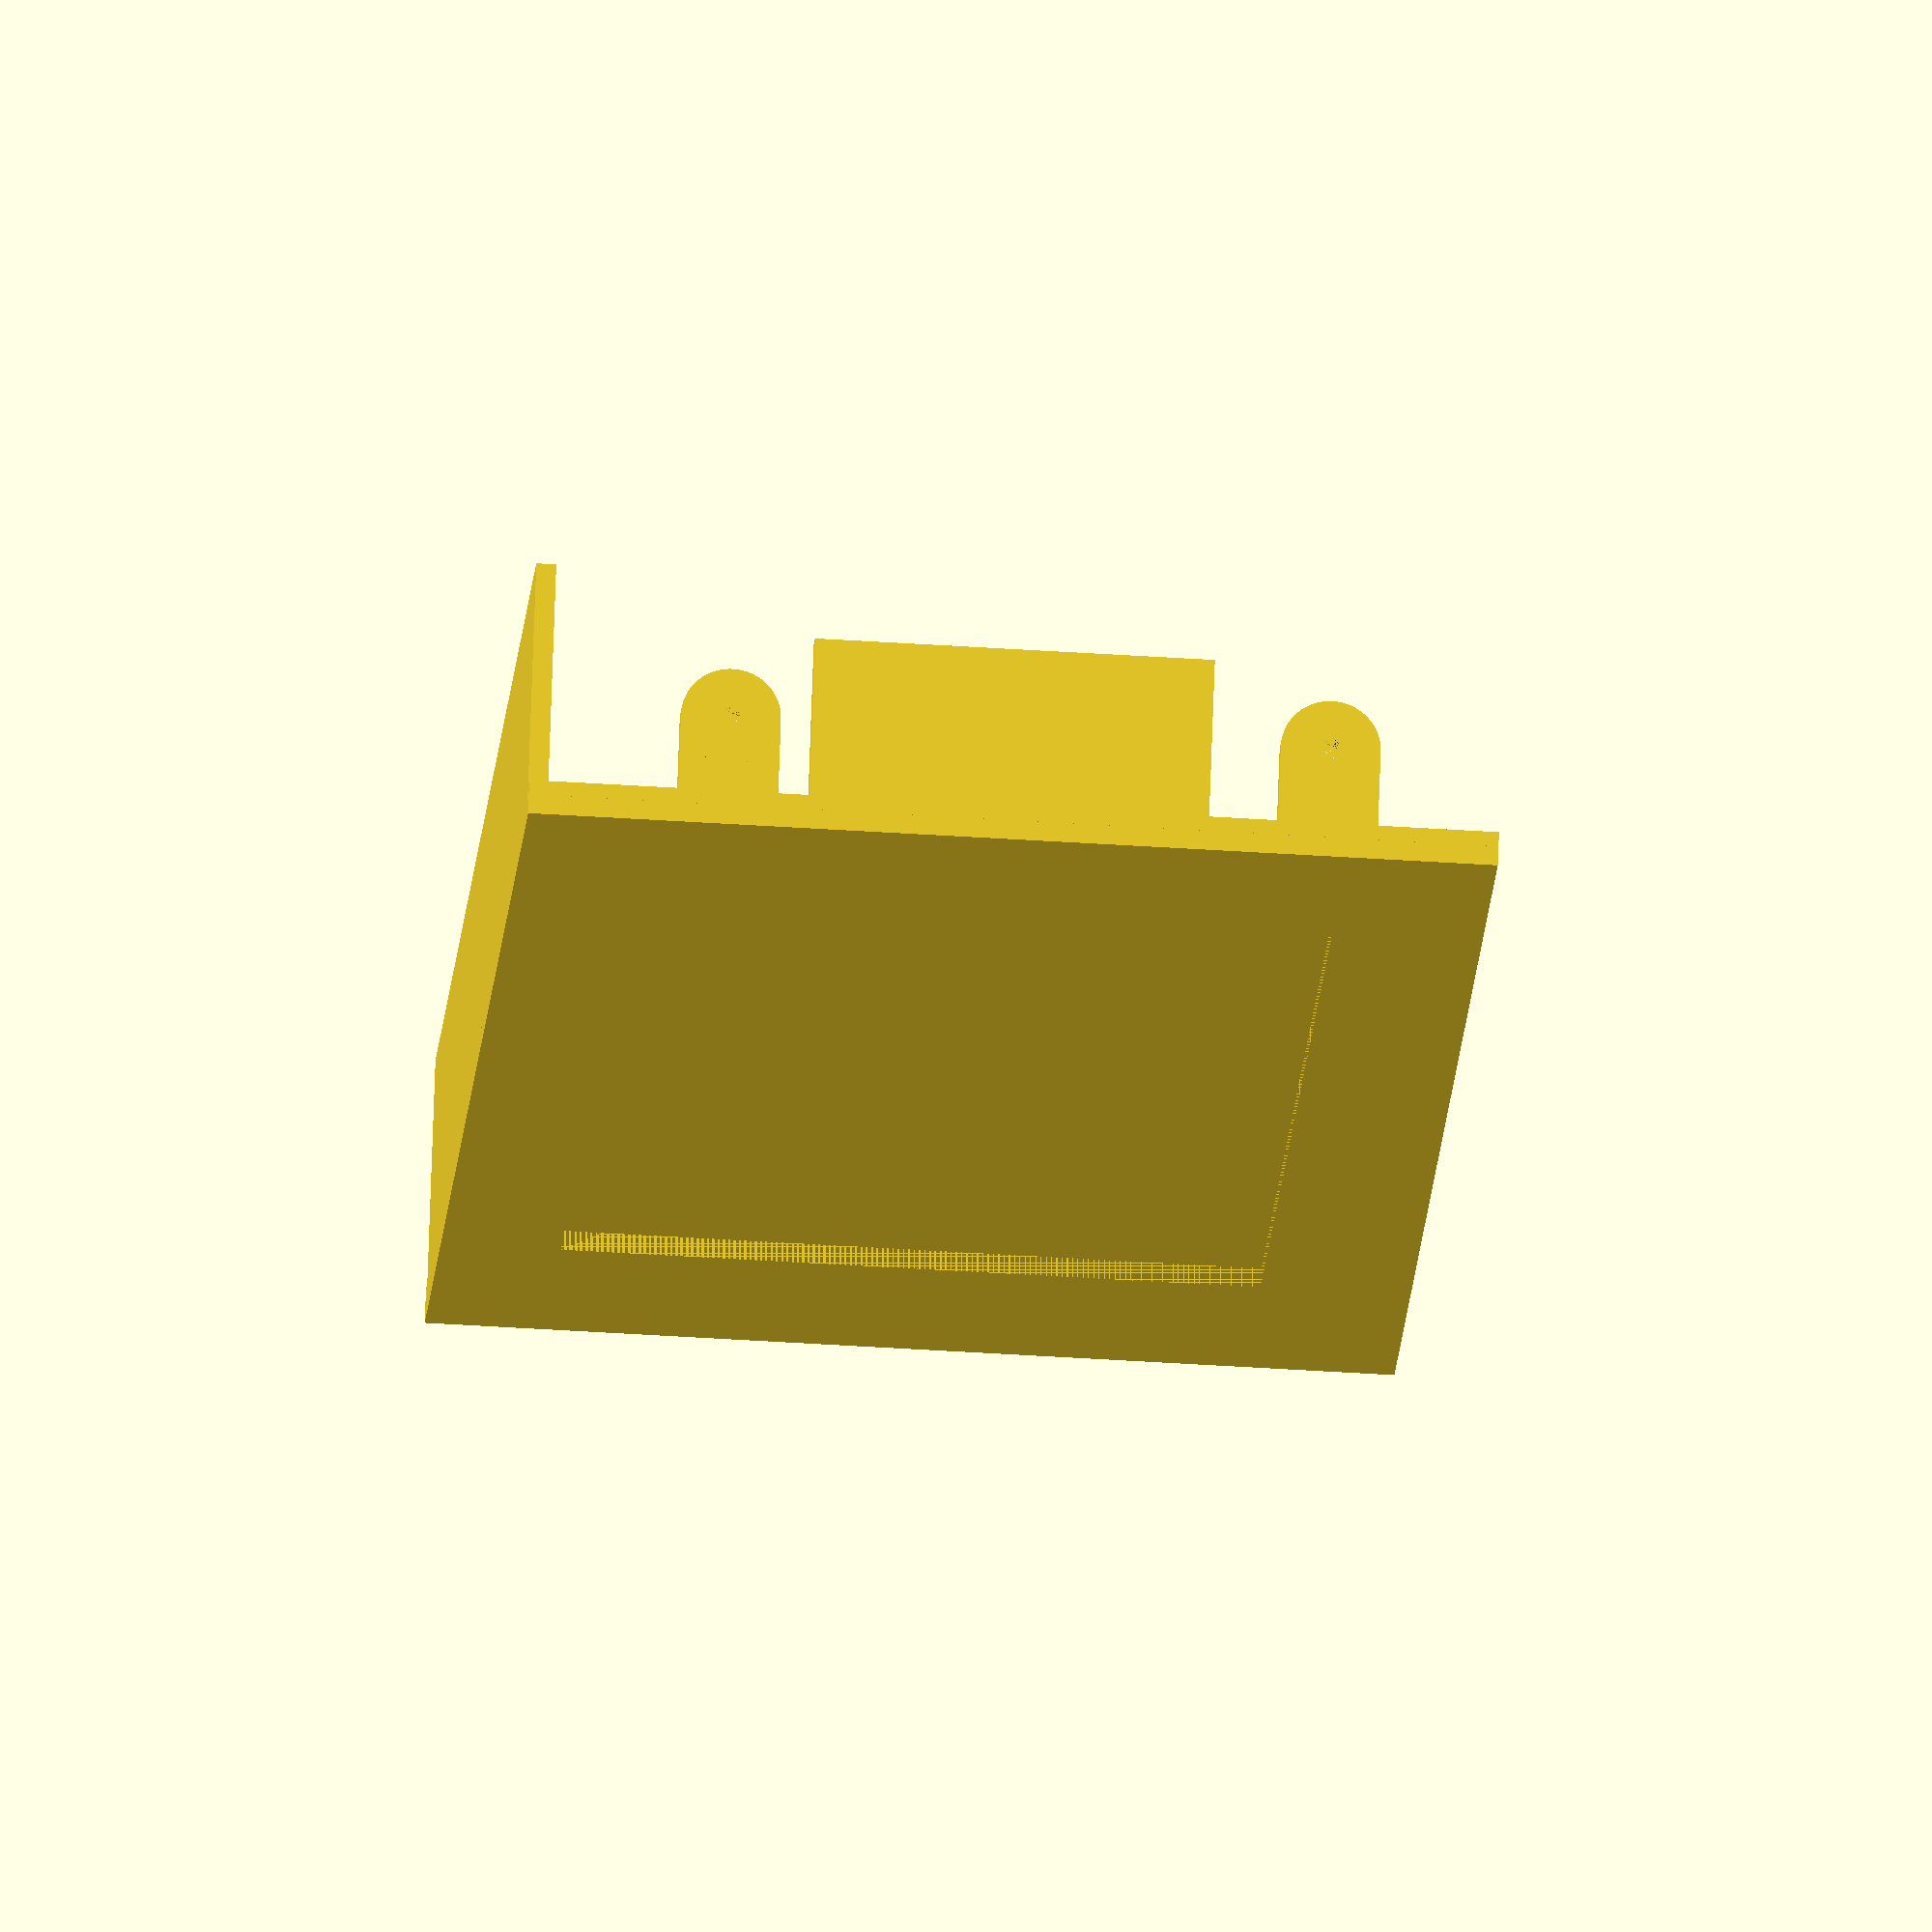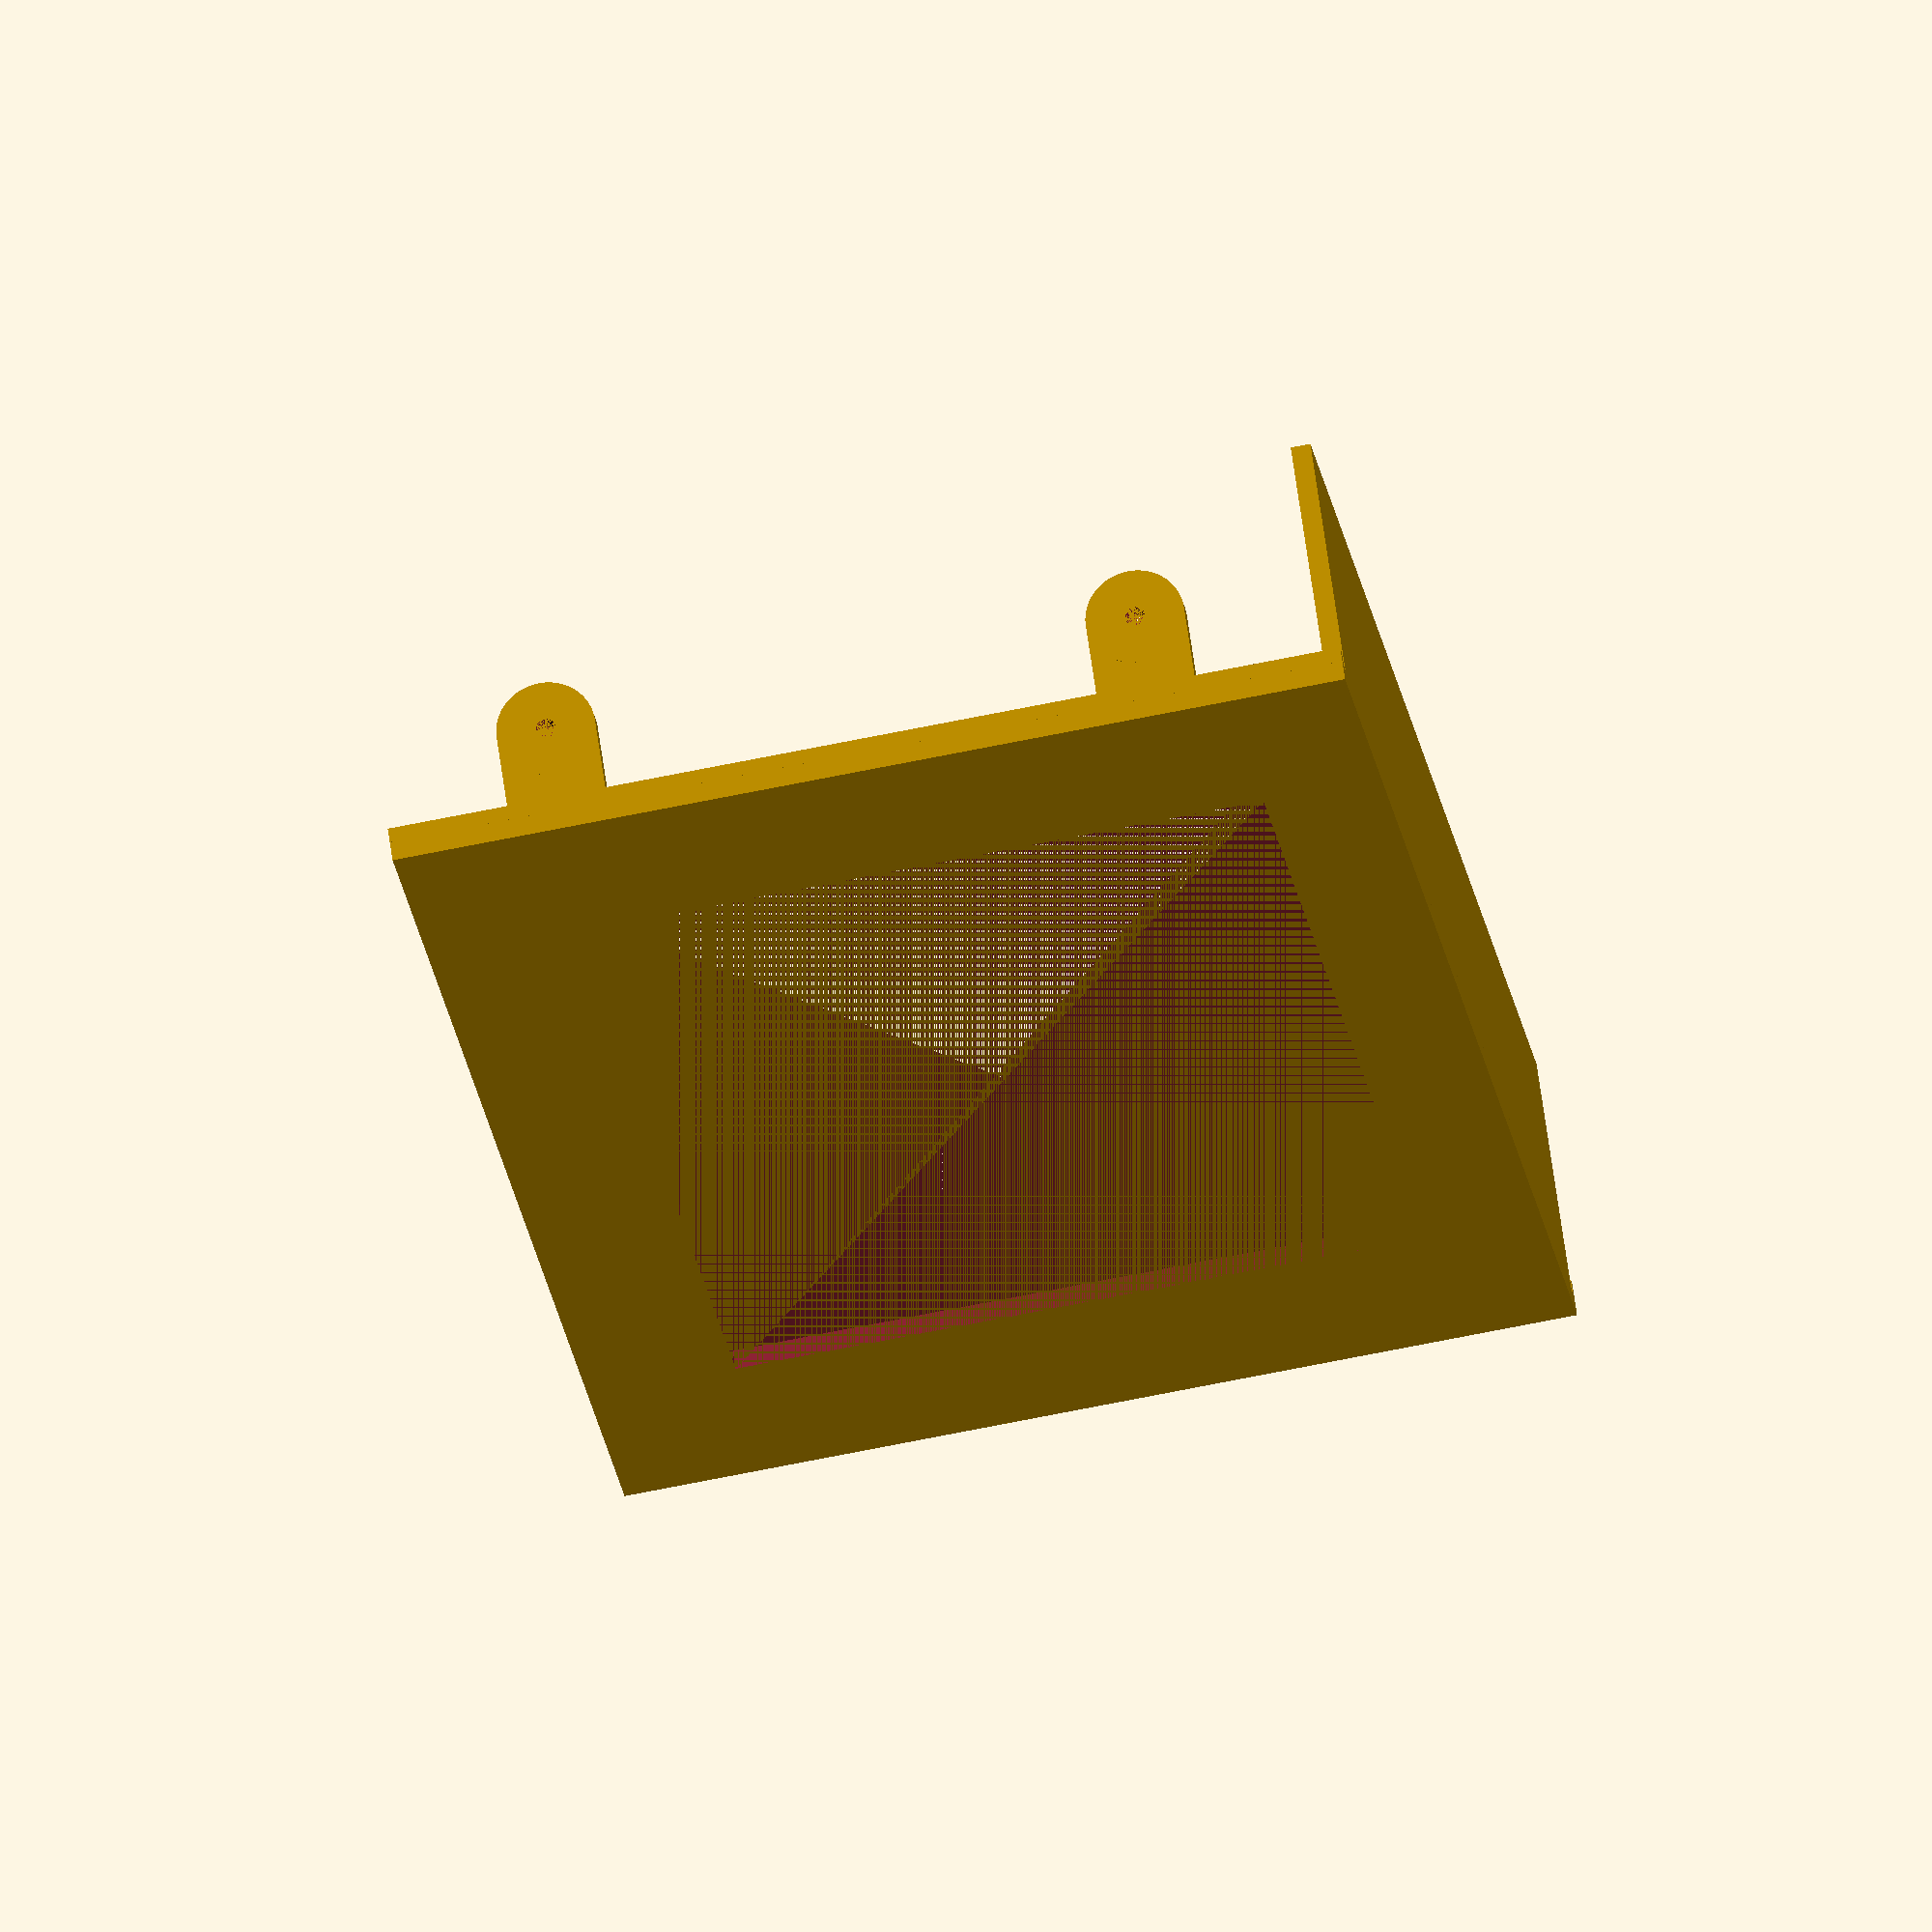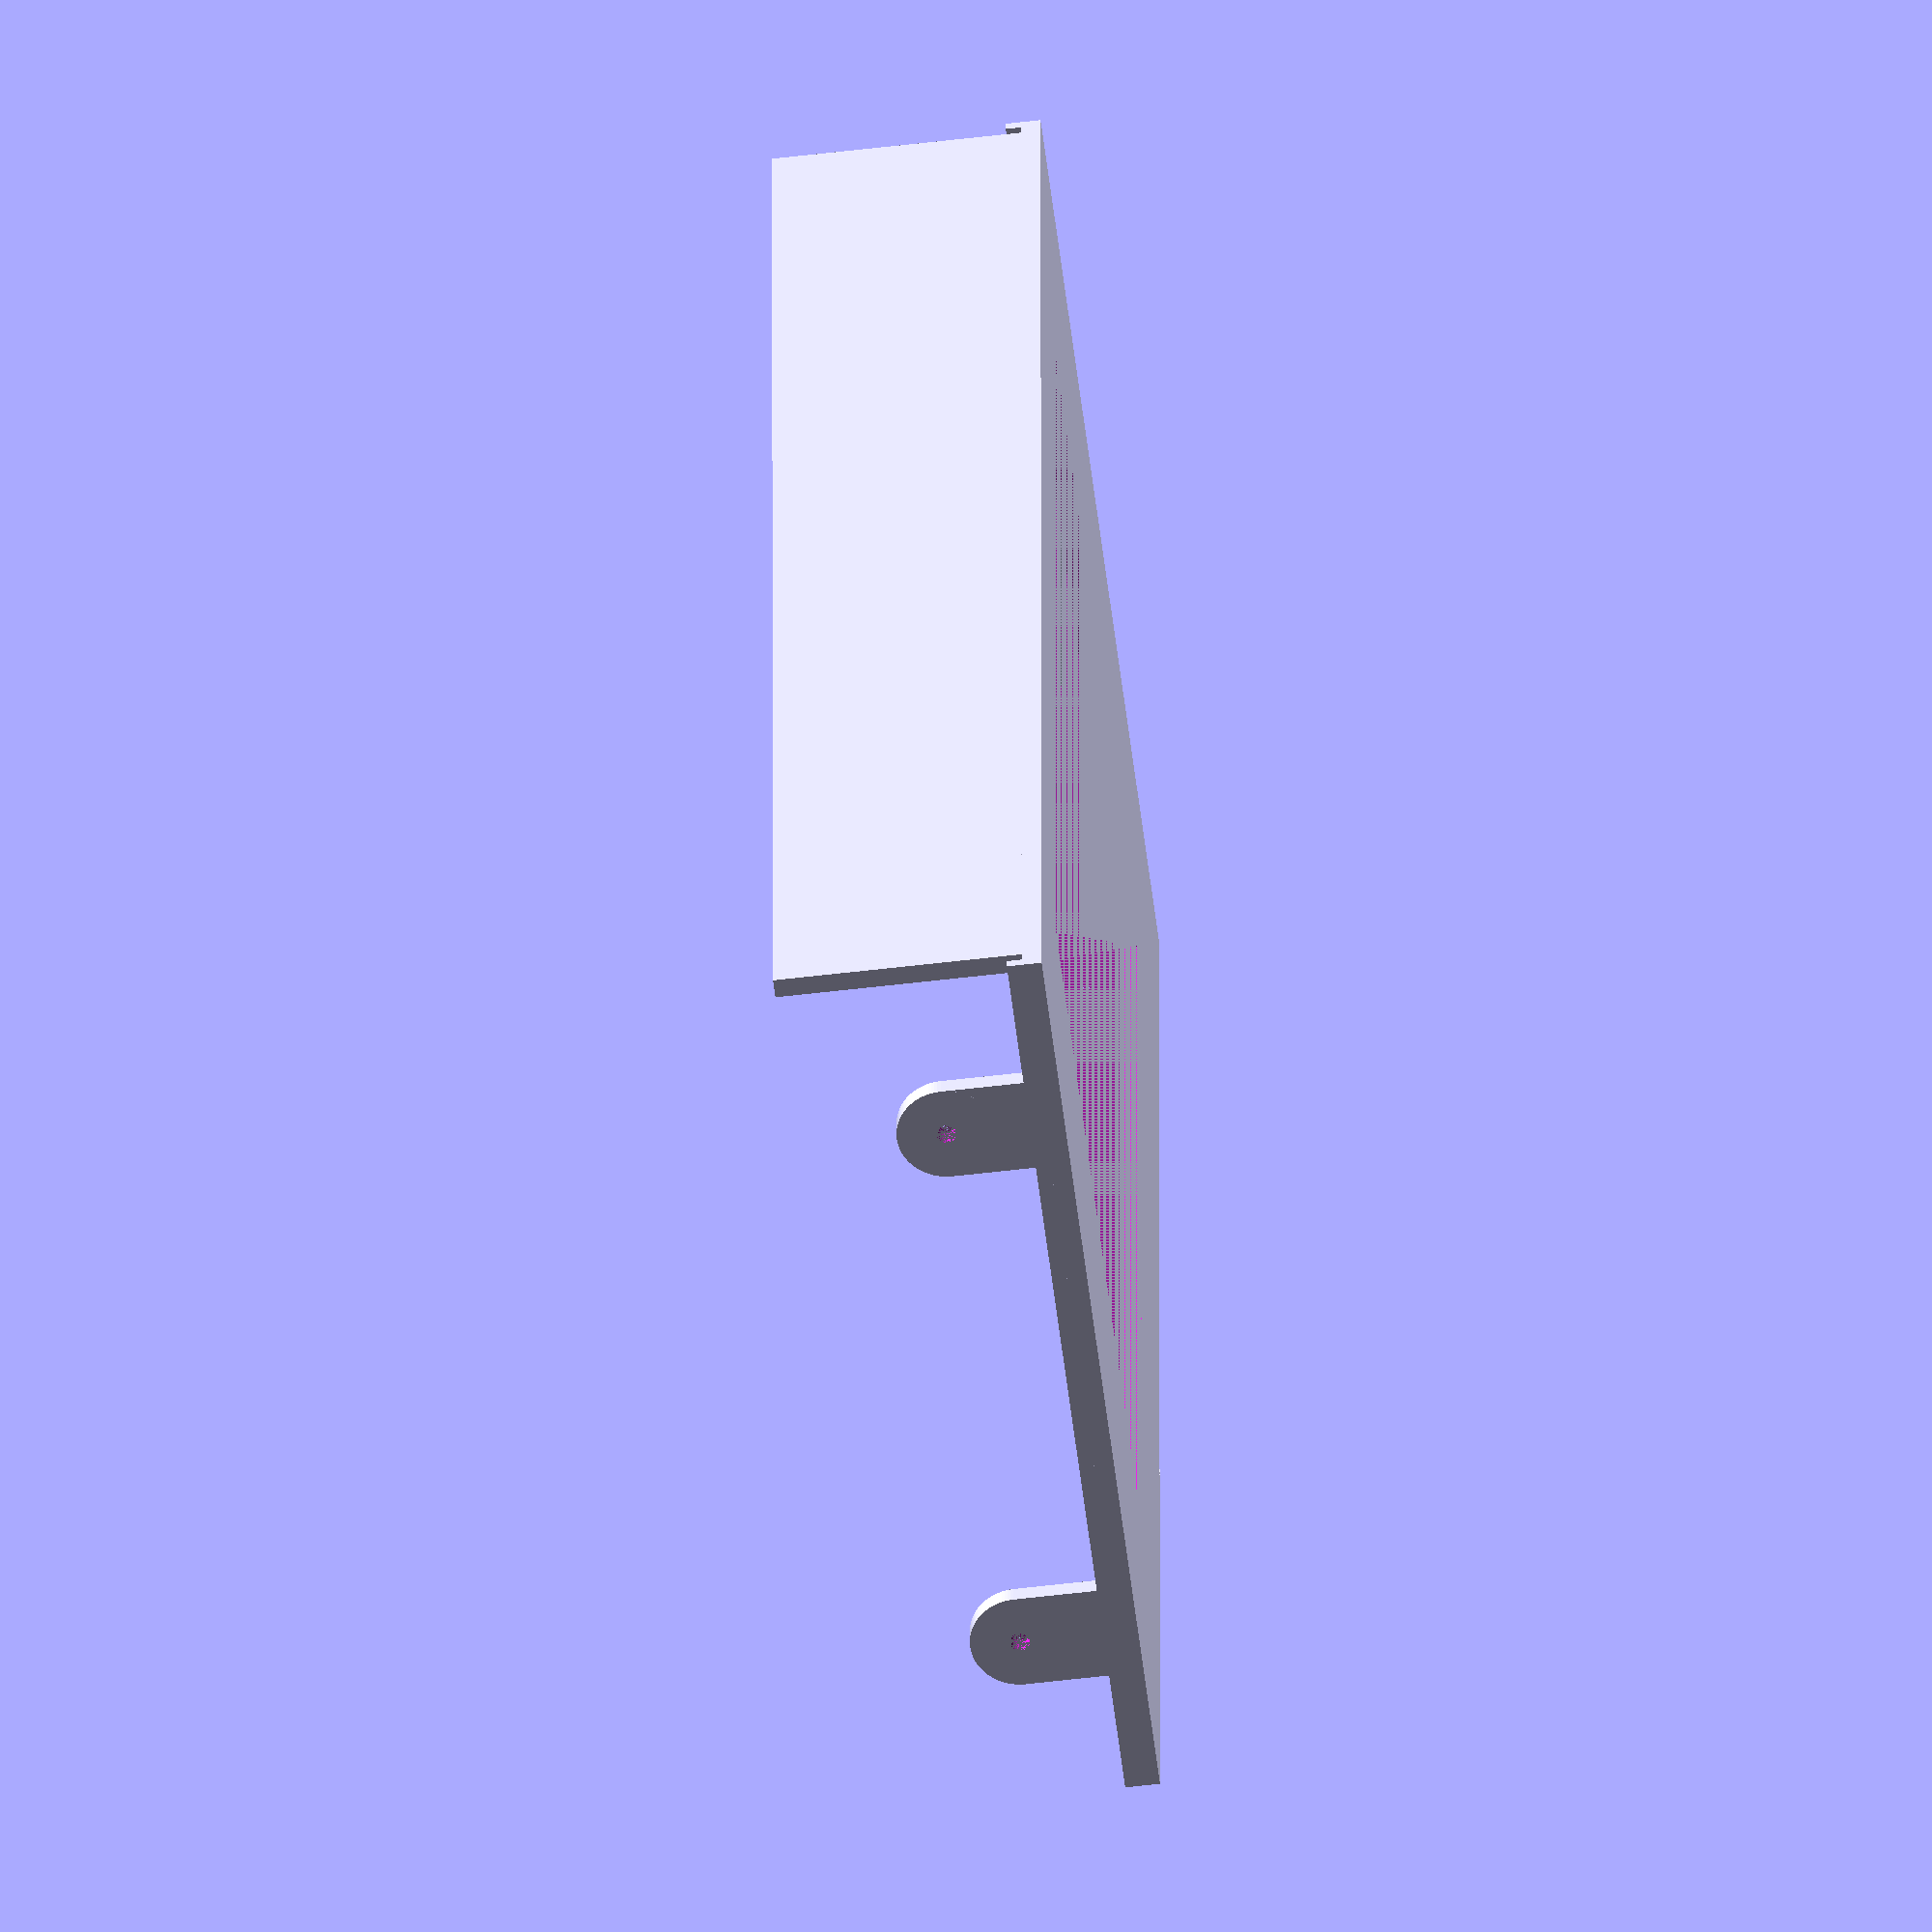
<openscad>
// ===========================================================================
//  Copyright (C) 2021   Walter Pirri
//
//  This library is free software; you can redistribute it and/or
//  modify it under the terms of the GNU Lesser General Public
//  License as published by the Free Software Foundation; either
//  version 2.1 of the License, or (at your option) any later version.
//
//  This library is distributed in the hope that it will be useful,
//  but WITHOUT ANY WARRANTY; without even the implied warranty of
//  MERCHANTABILITY or FITNESS FOR A PARTICULAR PURPOSE.  See the GNU
//  Lesser General Public License for more details.
//
//  You should have received a copy of the GNU Lesser General Public
//  License along with this library; if not, write to the Free Software
//  Foundation, Inc., 59 Temple Place, Suite 330, Boston, MA  02111-1307  USA
// ===========================================================================

// ===========================================================================
// Tapa superior de la caja para central de domotica
// HELP: https://en.wikibooks.org/wiki/OpenSCAD_User_Manual/Primitive_Solids
// ===========================================================================

inicial=[0,0,0];

// Medidas de la tapa
ancho=160;
alto=97;
espesor=2;

// Detalles de la tapa
ancho_borde=1;          // (pared/2) de caja
altura_borde=1.5;       // 1/2 mm menos que profundidad_calado en la caja
altura_protector=25;    // Pared de separacion que queda detrás de las borneras

// Altura sobre la pestaña donde va el orificio del tornillo de sujeccion
// Relacionado con pos_tornillo_h de la caja
pos_tornillo_h=10;

// Pestañas de sujeccion
espesor_guias=2;
largo_guias=15;
ancho_guias=10;

// Tapa lateral que oculta parcialmente la ventana de acceso a los puertos
// de la Raspberry Pi. Relacionados con ancho_ventana y 
// posicion_ventana de la caja
posicion_tapa_lateral=29;
ancho_tapa_lateral=40;
altura_tapa_lateral=18;

// Pocoion del angulo superios derecho del display
x_display=25;   // x_display de Caja.scad + 1.56
y_display=15;   // y_display de Caja.scad + 10
ancho_display=110;
alto_display=70;

module bordes(xyz, b, h)
{
    translate(xyz) cube([b, ancho_borde, altura_borde], false);
    translate(xyz) cube([ancho_borde, h, altura_borde], false);
    translate(xyz + [b-ancho_borde,0,0]) cube([ancho_borde, h, altura_borde], false);
    
    translate(xyz + [espesor,h-espesor,0]) cube([b - (2*espesor), espesor, altura_protector], false);
}

module oreja(xyz)
{
    difference()
    {
        union()
        {
            // Pestañas
            translate(xyz) cube([espesor_guias, ancho_guias, largo_guias - (ancho_guias/2)], false);
            translate(xyz + [0,(ancho_guias/2),largo_guias - (ancho_guias/2)])
                rotate(a=[0,90,0])
                cylinder(espesor_guias, r = (ancho_guias/2), $fn = 100);
        }
        // Agujeros
        translate(xyz + [0,(ancho_guias/2),pos_tornillo_h])
            rotate(a=[0,90,0])
            cylinder(espesor_guias, r = 1, $fn = 100);
    }

}


module frente(xyz)
{
    translate(xyz) cube([ancho, alto, espesor], false);

    bordes(xyz + [0,0,espesor], ancho, alto);

    oreja(xyz + [espesor,12,espesor]);
    oreja(xyz + [espesor,72,espesor]);
    oreja(xyz + [ancho - (espesor + espesor_guias),12,espesor]);
    oreja(xyz + [ancho - (espesor + espesor_guias),72,espesor]);

    translate(xyz + [0,posicion_tapa_lateral,espesor]) cube([espesor, ancho_tapa_lateral, altura_tapa_lateral], false);
}


//
// Construcción
//

difference()
{
    frente(inicial);
    translate(inicial + [x_display, y_display, 0]) cube([ancho_display, alto_display, espesor], false);
}
</openscad>
<views>
elev=288.7 azim=86.3 roll=182.0 proj=o view=wireframe
elev=294.8 azim=278.4 roll=172.0 proj=o view=wireframe
elev=58.6 azim=90.3 roll=97.0 proj=o view=wireframe
</views>
